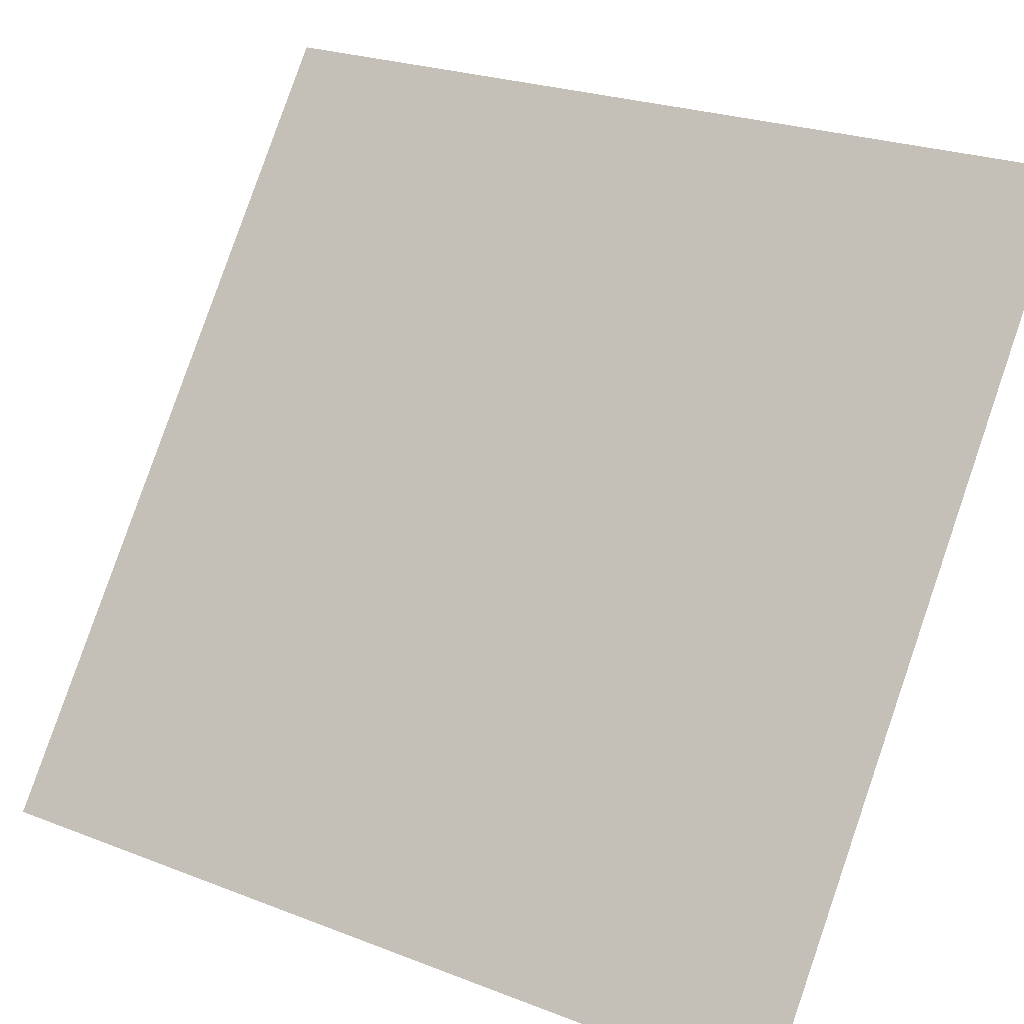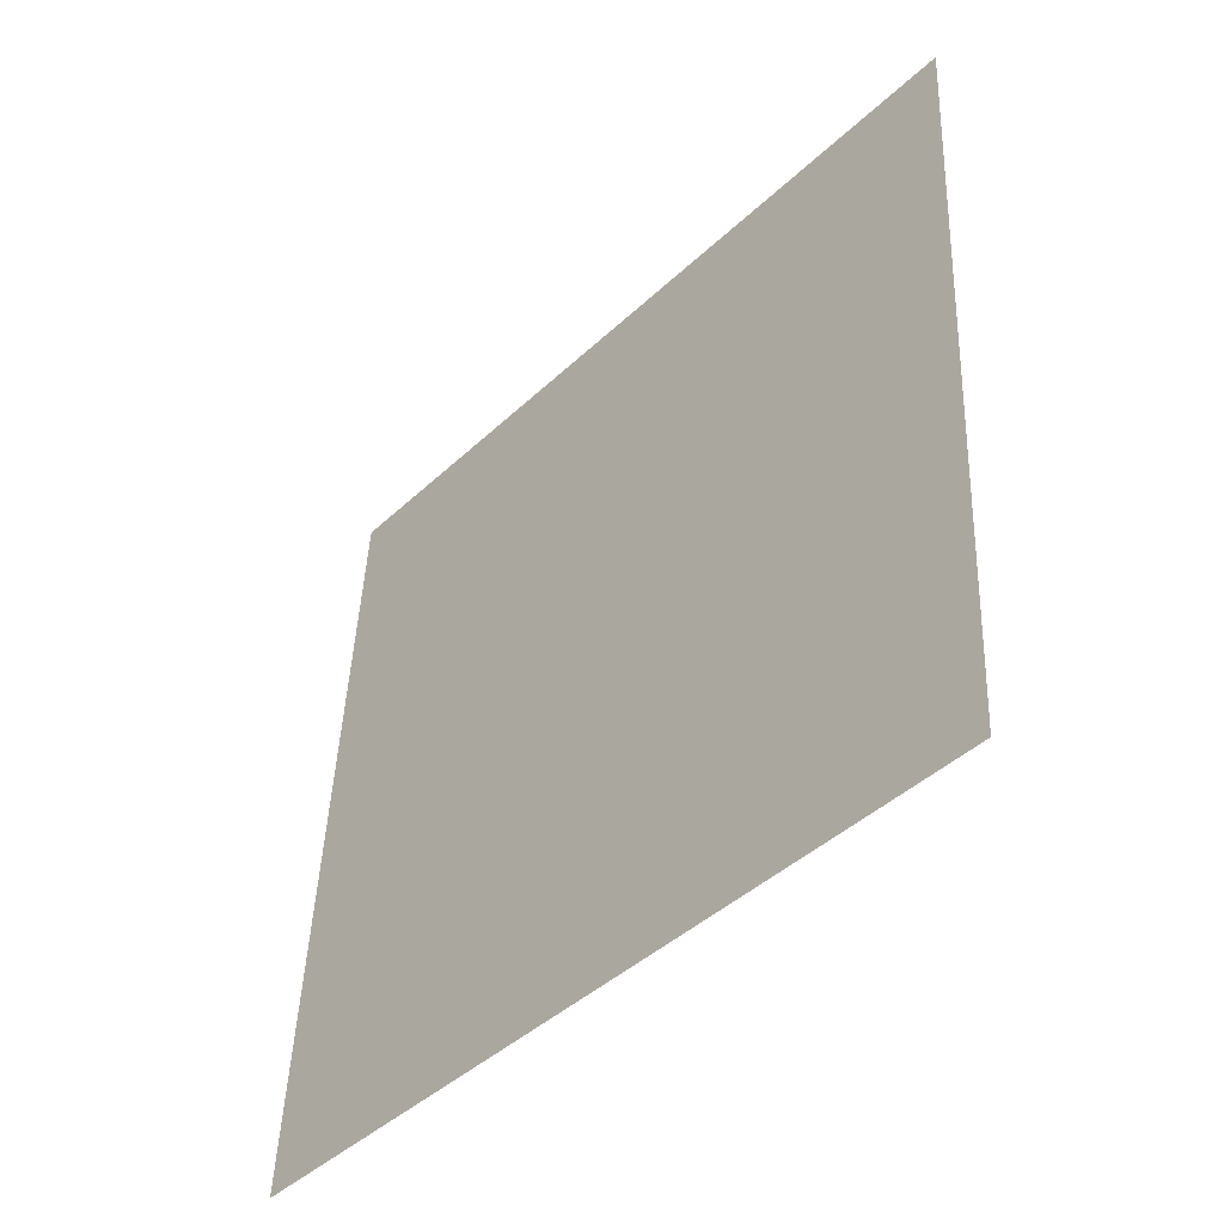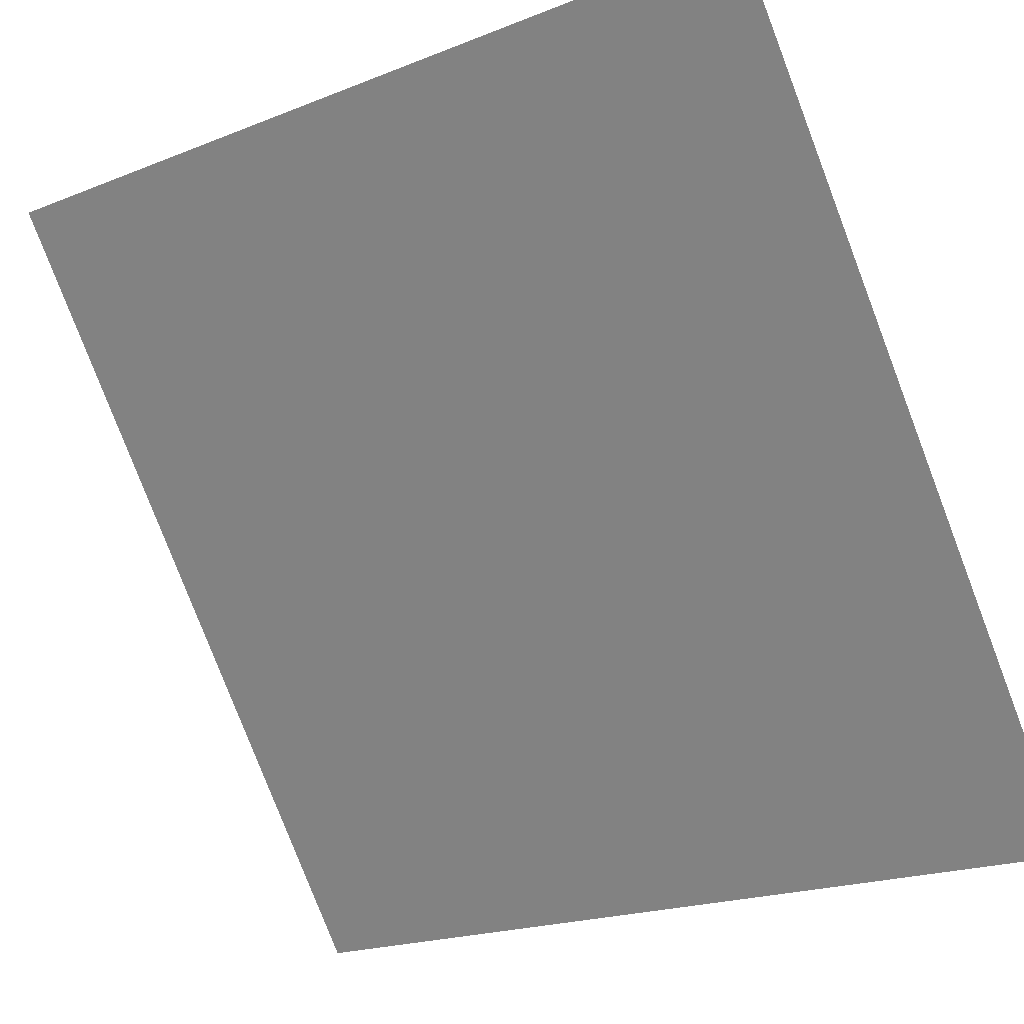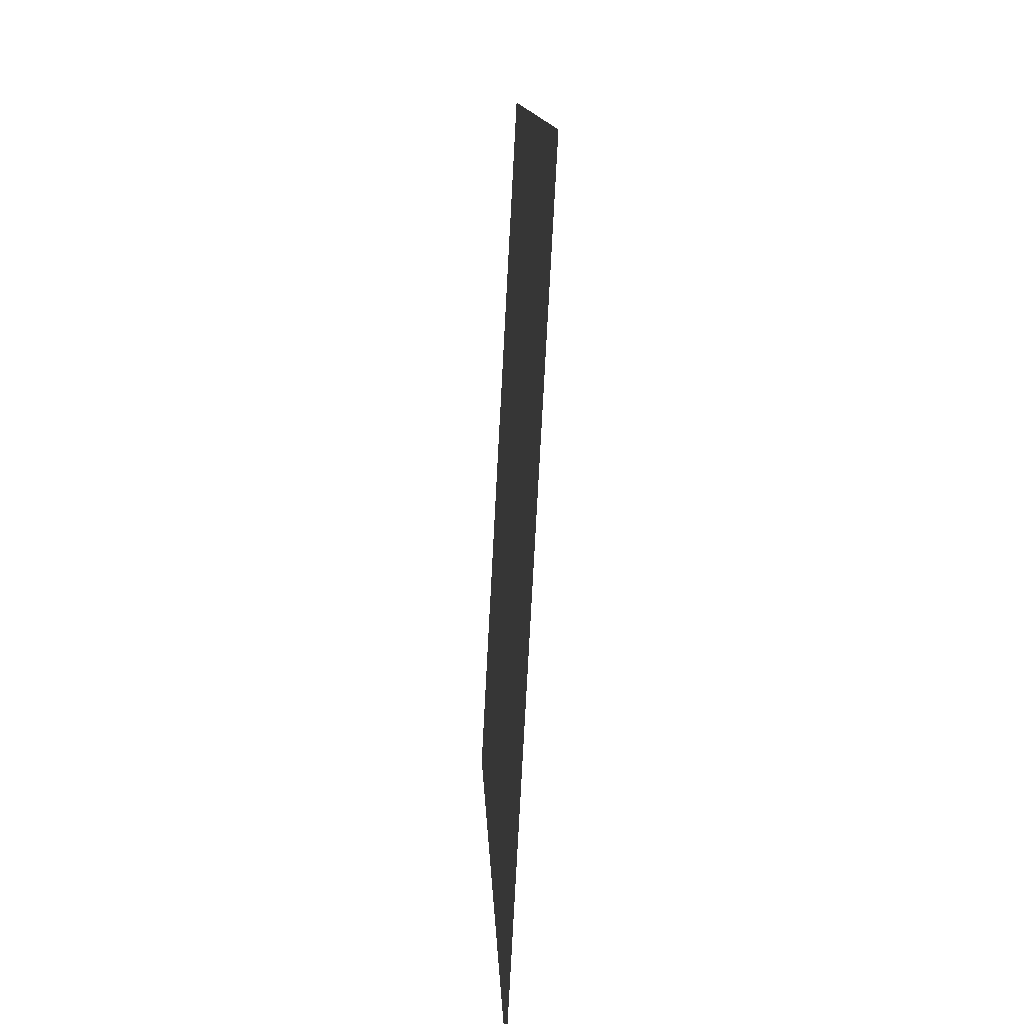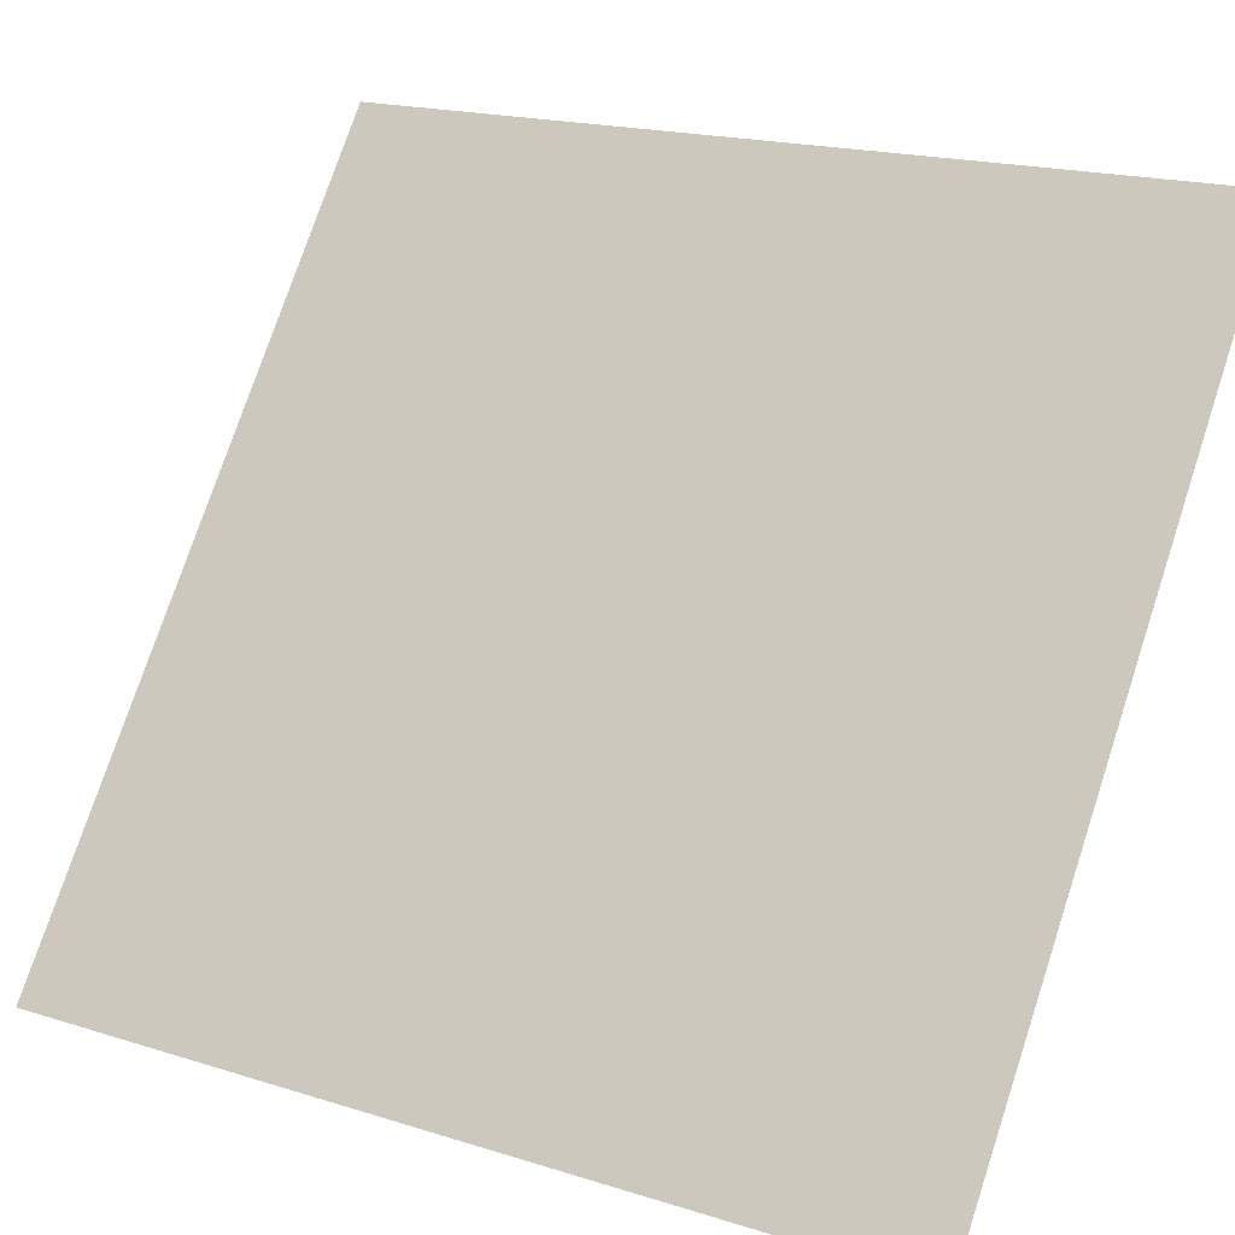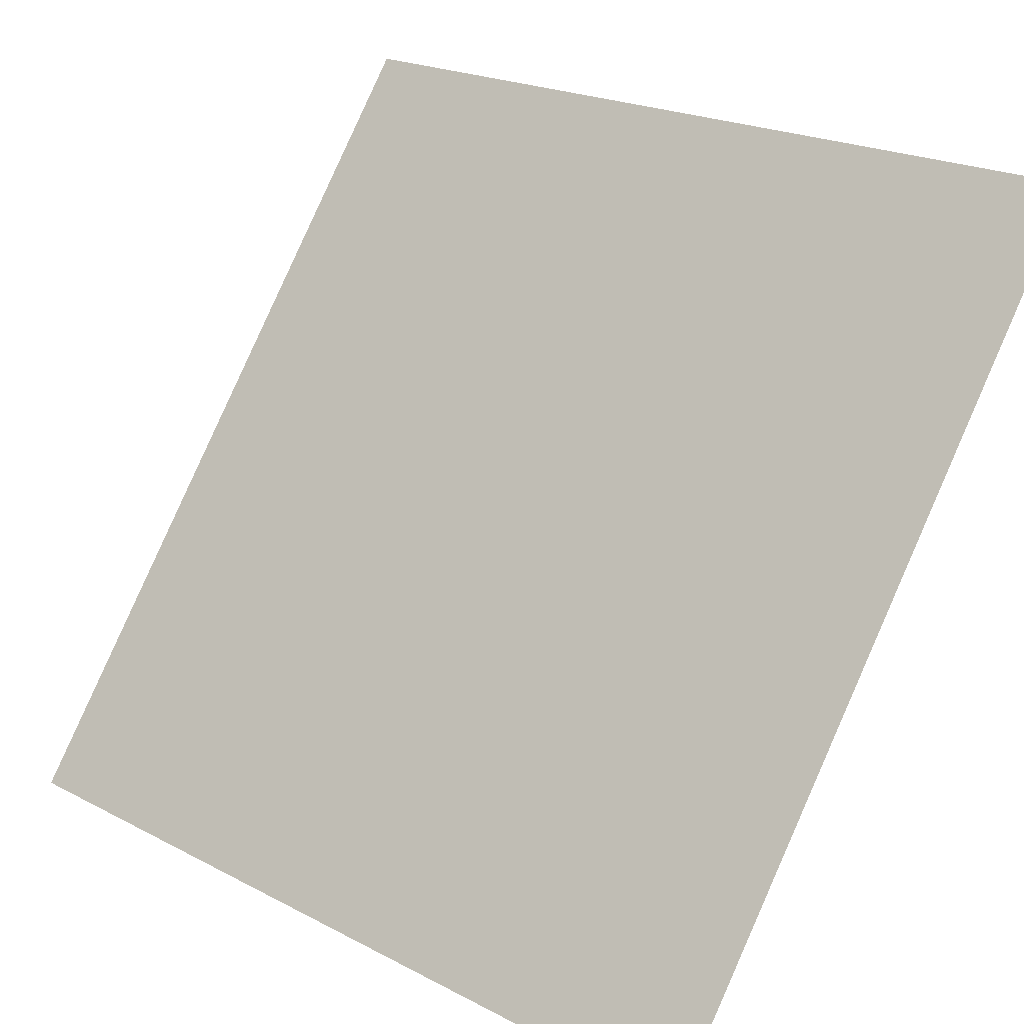
<metadata>
{"format":"obj","ext":"obj","renderer":"f3d","projection":"perspective","resolution":1024,"background":"white","views":[{"elev":20.9,"azim":-54.4,"up":"+Z"},{"elev":-42.7,"azim":172.4,"up":"+Y"},{"elev":-16.8,"azim":129.5,"up":"+Z"},{"elev":12.0,"azim":-148.0,"up":"+Y"},{"elev":15.0,"azim":-56.0,"up":"+Z"},{"elev":18.3,"azim":-43.8,"up":"+Z"}]}
</metadata>
<code>
o Herb1.002_Plane.026
v -13.65 -0.07869 -5.966
v -14.35 1.069 -6.884
v -13.7 1.071 -5.933
v -14.3 -0.08032 -6.917
f 1 2 3
f 1 4 2

</code>
